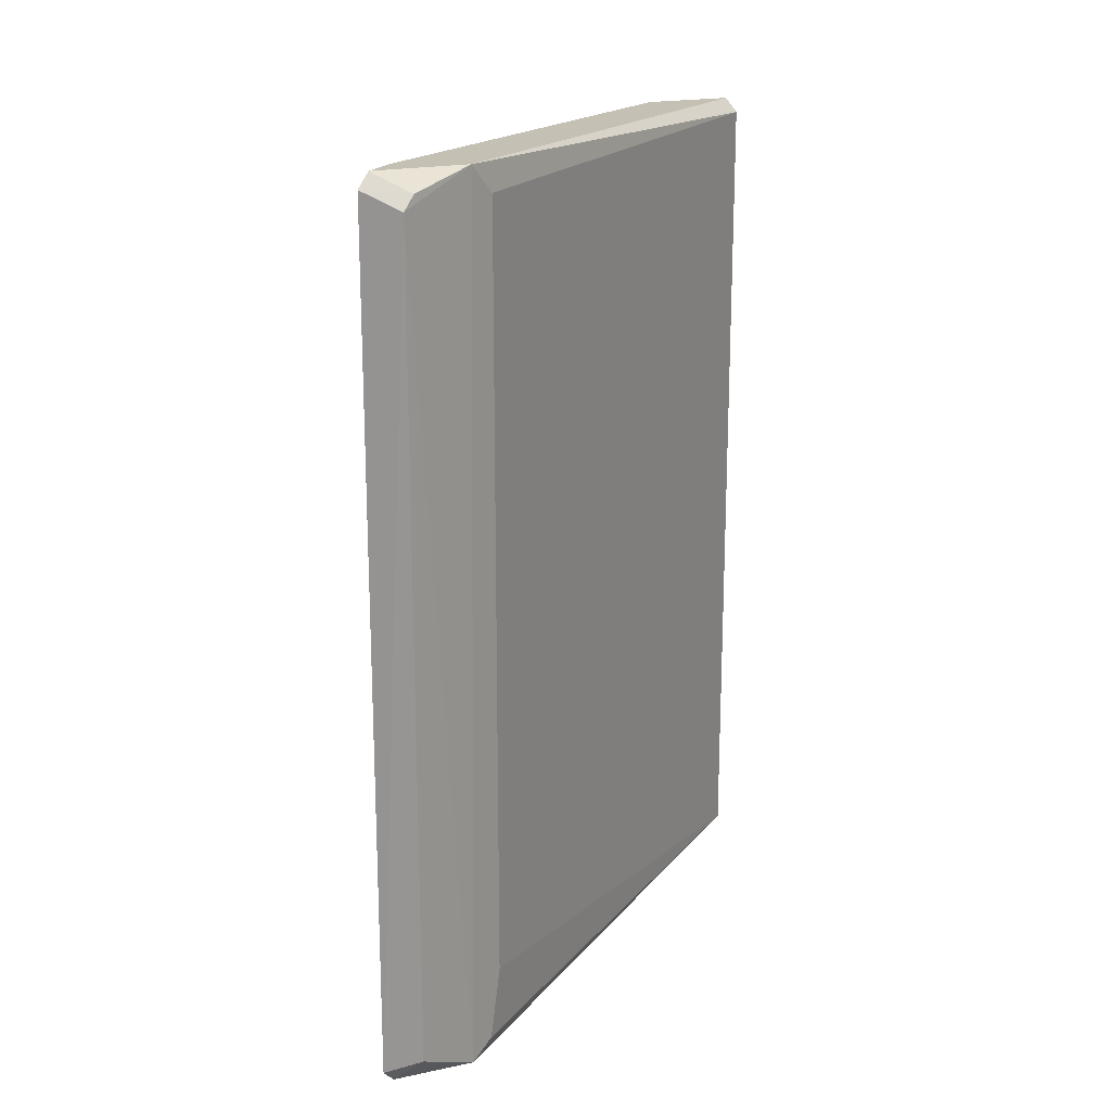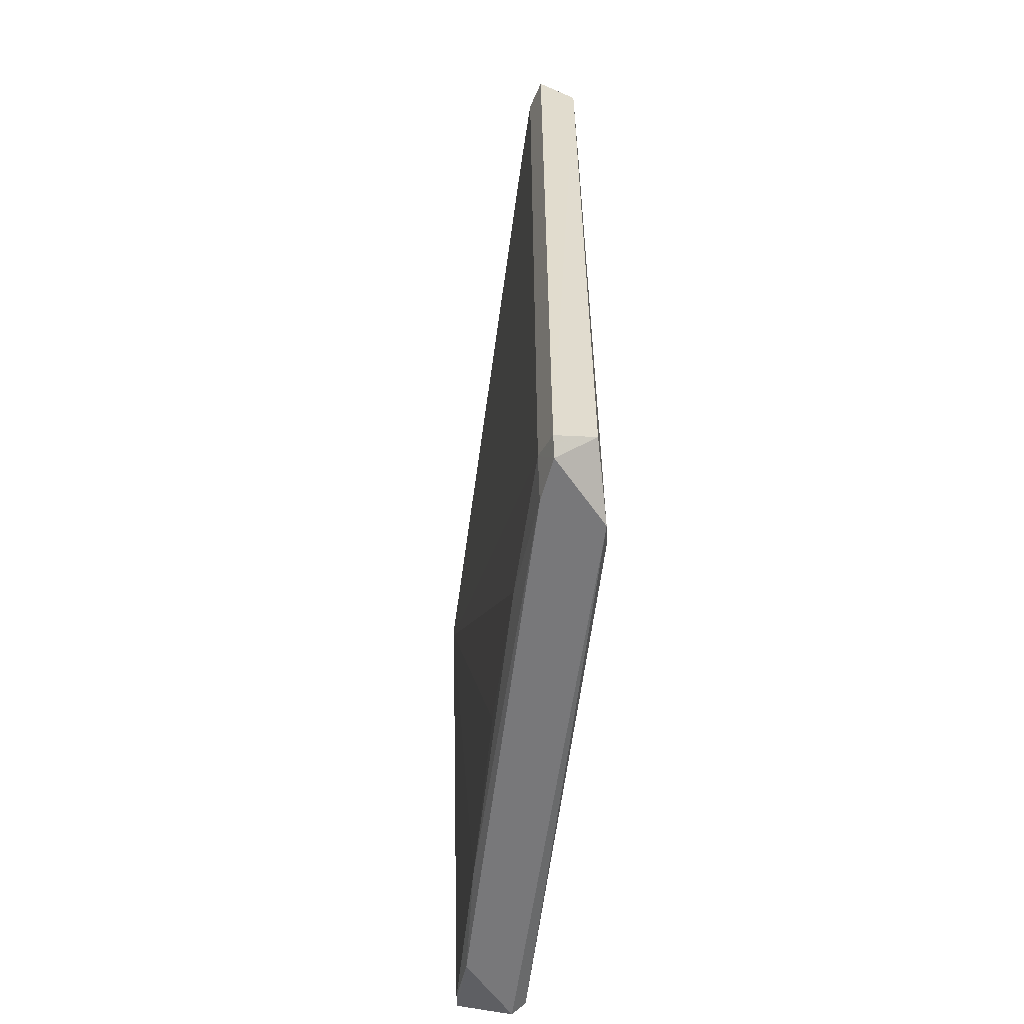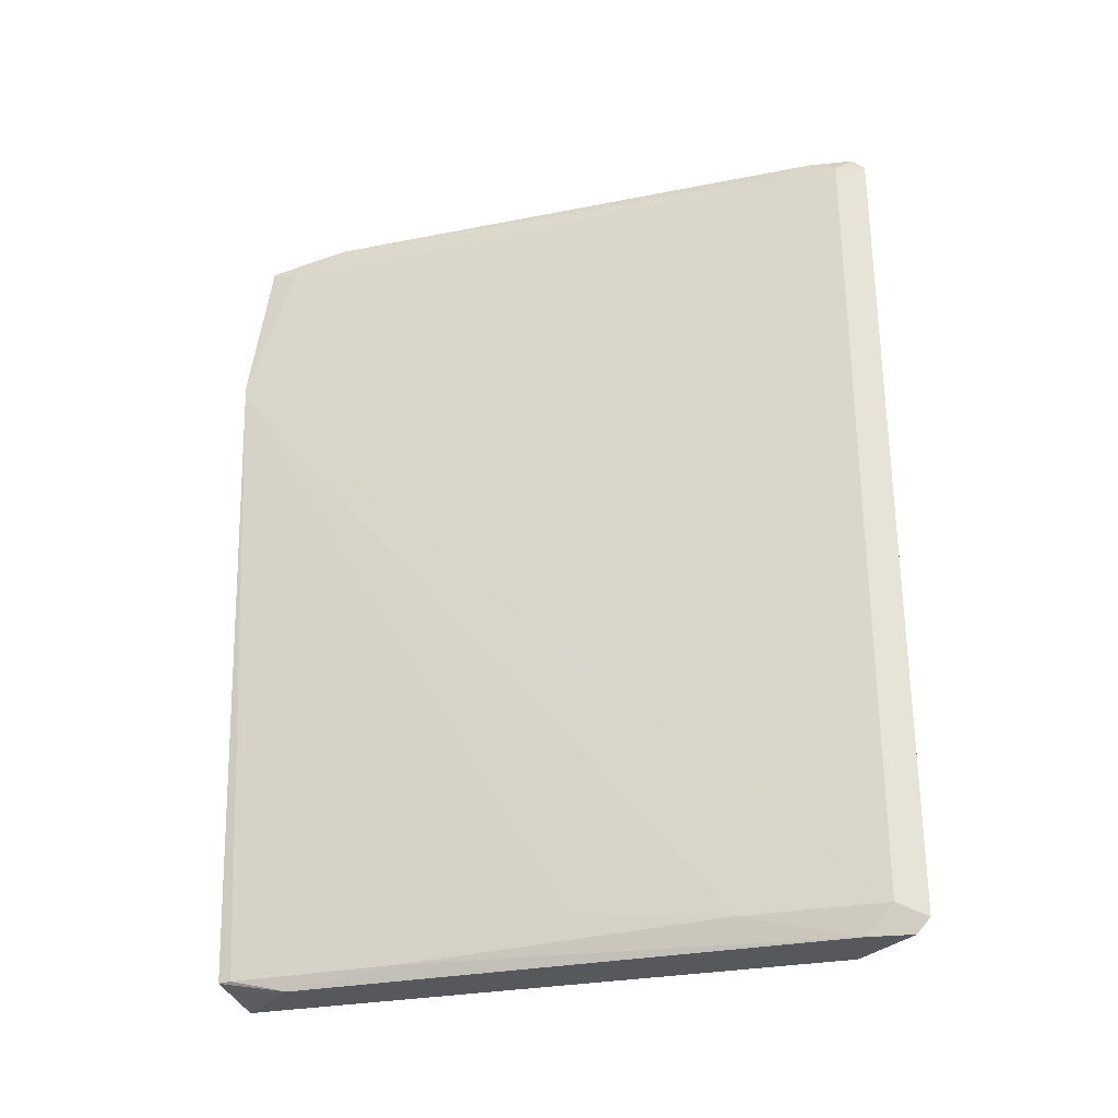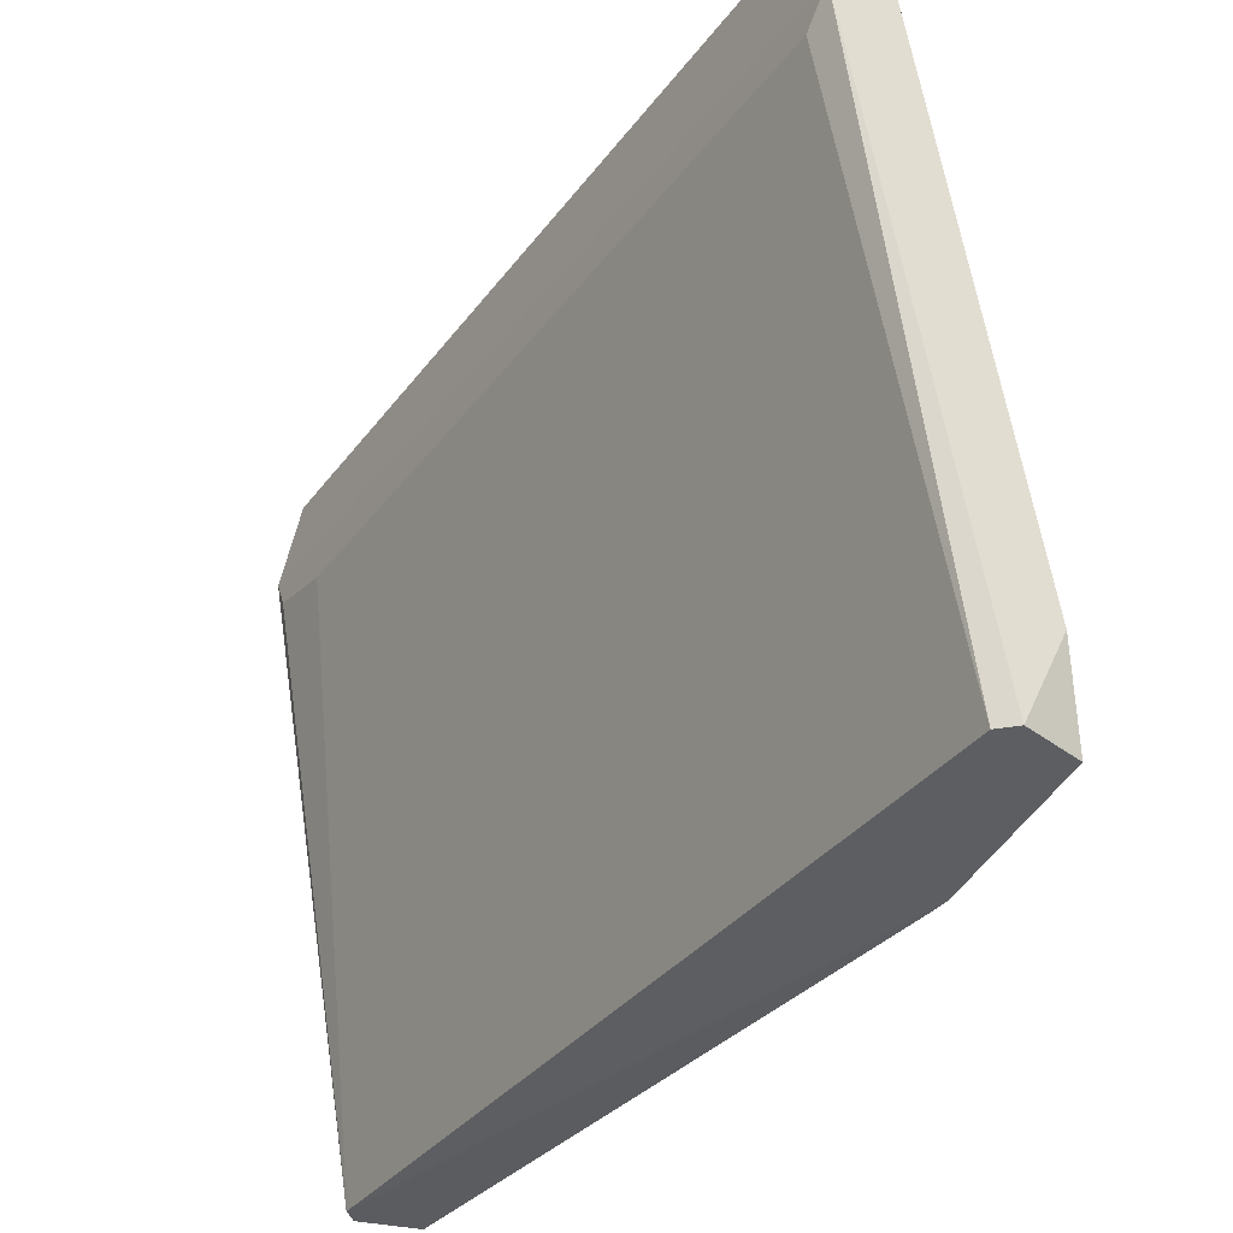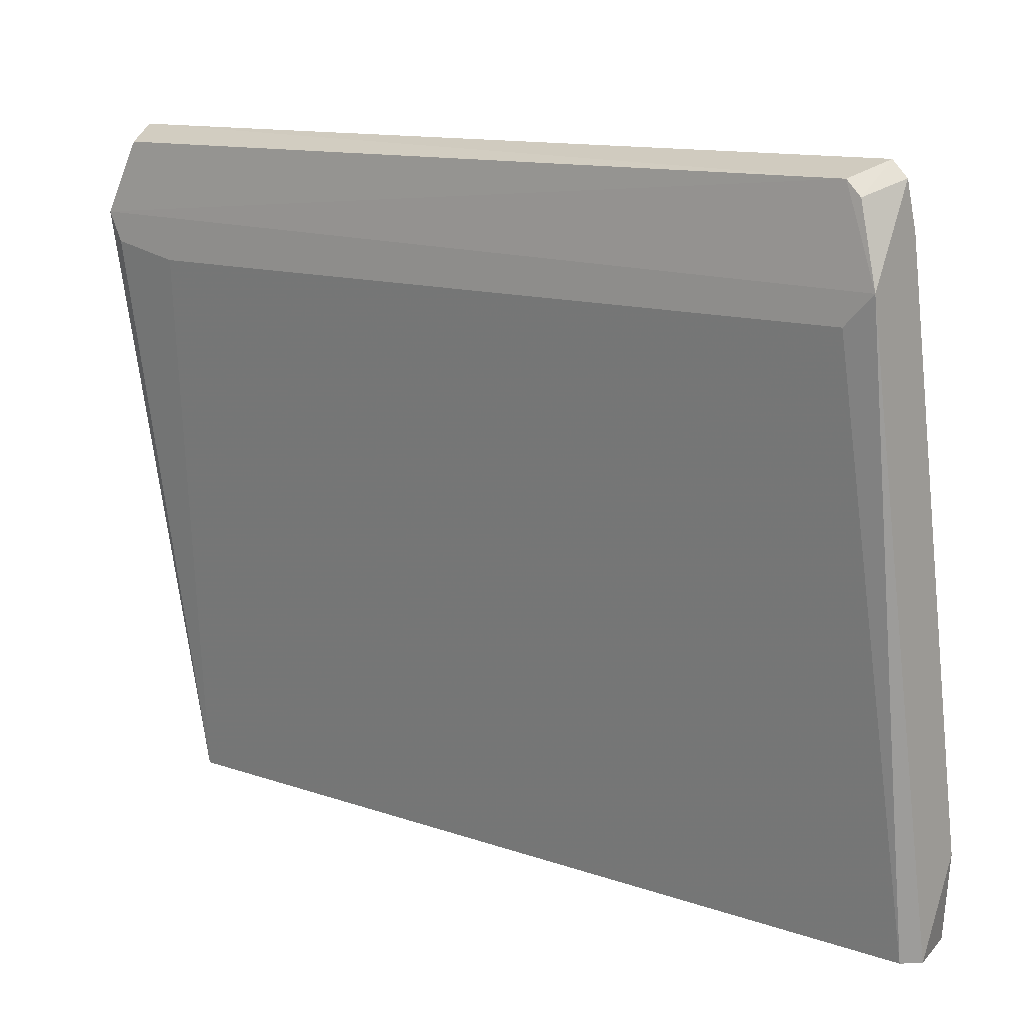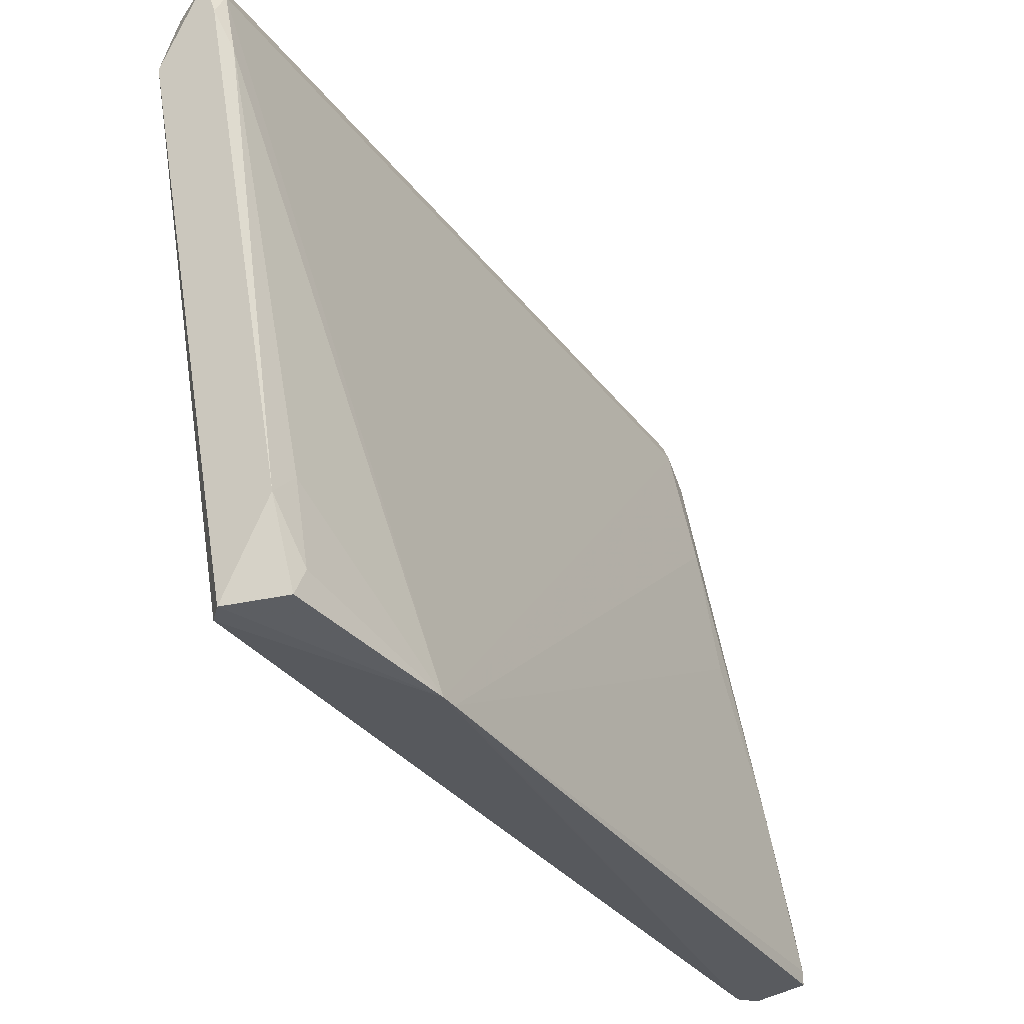
<metadata>
{"format":"obj","ext":"obj","renderer":"f3d","projection":"perspective","resolution":1024,"background":"white","views":[{"elev":18.3,"azim":37.1,"up":"+Y"},{"elev":-57.5,"azim":3.0,"up":"+Y"},{"elev":-28.8,"azim":-63.0,"up":"+Y"},{"elev":-34.9,"azim":148.5,"up":"+Z"},{"elev":12.2,"azim":129.7,"up":"+Z"},{"elev":-33.3,"azim":-149.0,"up":"+Z"}]}
</metadata>
<code>
v 0.07316 -0.1337 -0.09491
v 0.1255 0.1282 0.1146
v 0.1255 0.1325 0.1104
v 0.1266 -0.1337 0.08332
v 0.09545 0.1335 -0.09491
v 0.1088 0.1335 0.1101
v 0.1088 -0.1293 0.1101
v 0.06643 0.0814 -0.0985
v 0.09545 -0.1337 -0.09491
v 0.1266 0.1291 0.07886
v 0.07762 0.138 -0.06817
v 0.1253 -0.1276 0.1142
v 0.1133 -0.1382 0.1145
v 0.091 -0.1248 0.01647
v 0.1266 0.138 0.08778
v 0.1133 0.1335 0.119
v 0.1266 -0.1115 0.07886
v 0.091 -0.1382 -0.09491
v 0.07316 0.1335 -0.09491
v 0.1266 -0.1382 0.09224
v 0.1133 -0.1337 0.119
v 0.07316 -0.1337 -0.09045
v 0.091 0.138 -0.09491
v 0.1133 0.138 0.1145
v 0.07762 -0.1382 -0.07261
v 0.09989 -0.1293 0.0655
v 0.07762 0.1291 -0.05926
v 0.08208 -0.1337 -0.03698
v 0.1088 -0.1382 0.1011
v 0.1043 0.1335 0.08778
v 0.06645 0.07656 -0.09844
v 0.1088 0.138 0.1011
v 0.07316 0.1291 -0.08599
f 27 11 33
f 7 6 8
f 8 5 9
f 9 5 10
f 3 2 15
f 4 10 15
f 10 5 15
f 2 3 16
f 6 7 16
f 4 9 17
f 10 4 17
f 9 10 17
f 9 4 20
f 2 12 20
f 12 13 20
f 15 2 20
f 4 15 20
f 18 9 20
f 13 18 20
f 12 2 21
f 7 13 21
f 13 12 21
f 2 16 21
f 16 7 21
f 5 8 23
f 15 5 23
f 11 15 23
f 8 19 23
f 19 11 23
f 3 15 24
f 15 11 24
f 16 3 24
f 6 16 24
f 1 18 25
f 18 13 25
f 22 1 25
f 22 25 28
f 26 14 28
f 26 28 29
f 13 7 29
f 25 13 29
f 7 26 29
f 28 25 29
f 8 6 30
f 27 8 30
f 11 27 30
f 7 8 31
f 8 9 31
f 18 1 31
f 9 18 31
f 1 22 31
f 26 7 31
f 14 26 31
f 28 14 31
f 22 28 31
f 6 24 32
f 24 11 32
f 30 6 32
f 11 30 32
f 19 8 33
f 11 19 33
f 8 27 33

</code>
